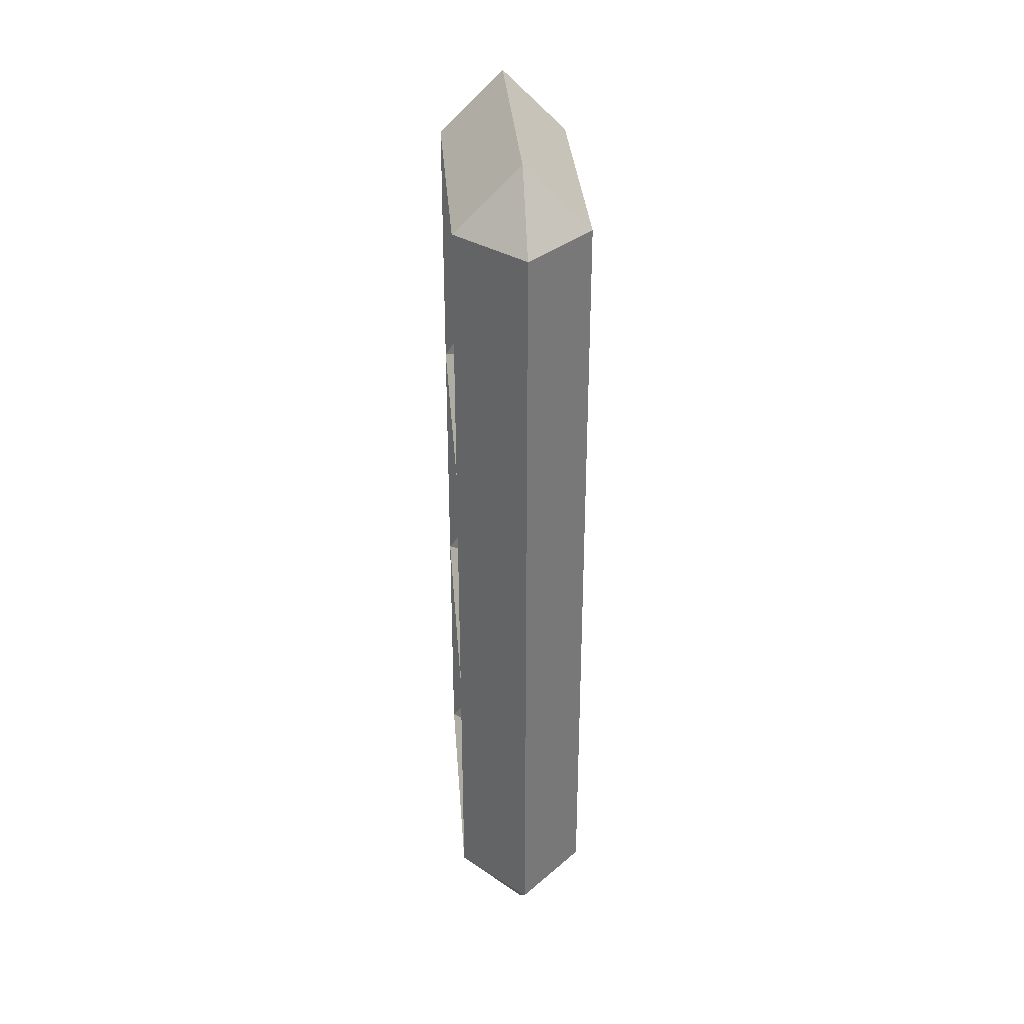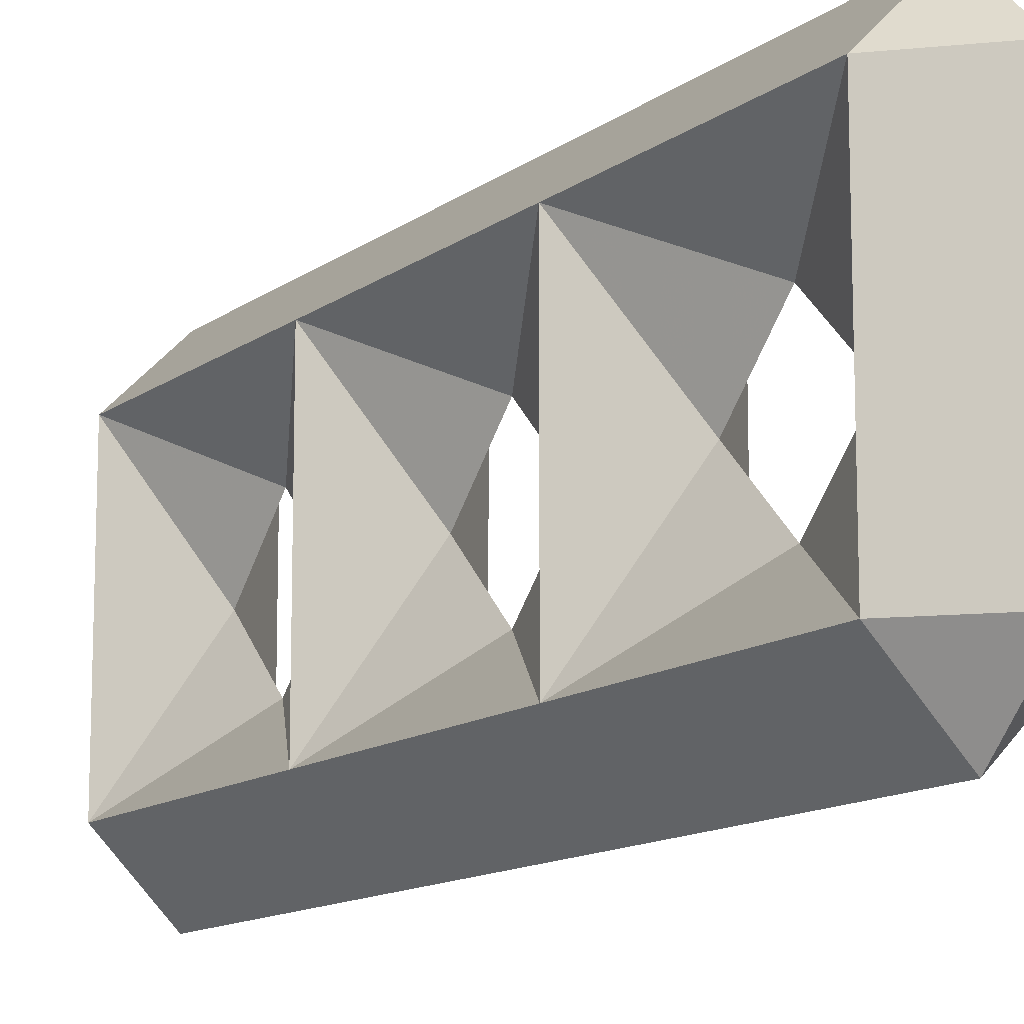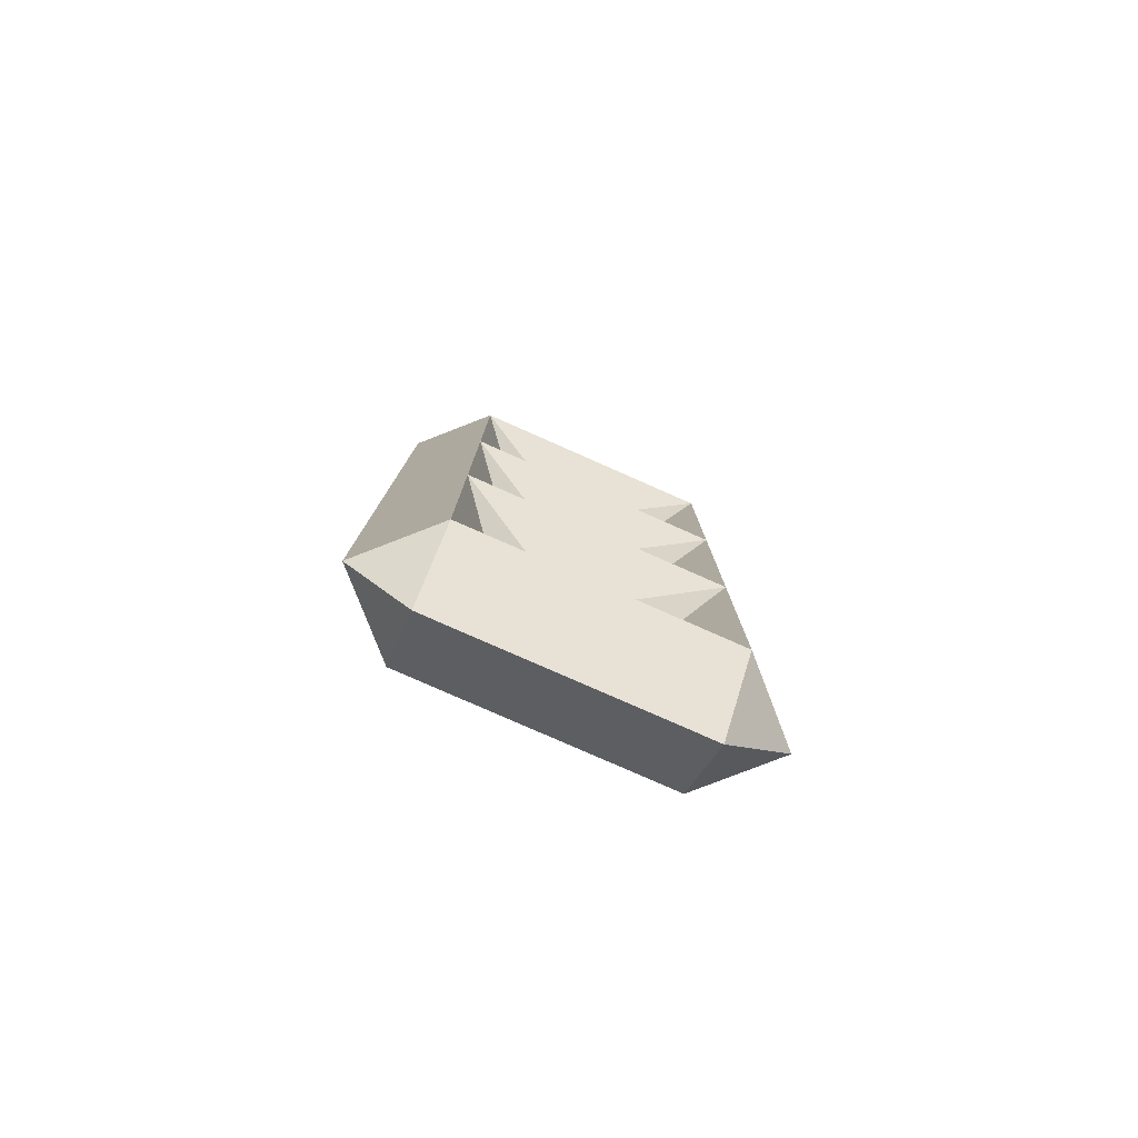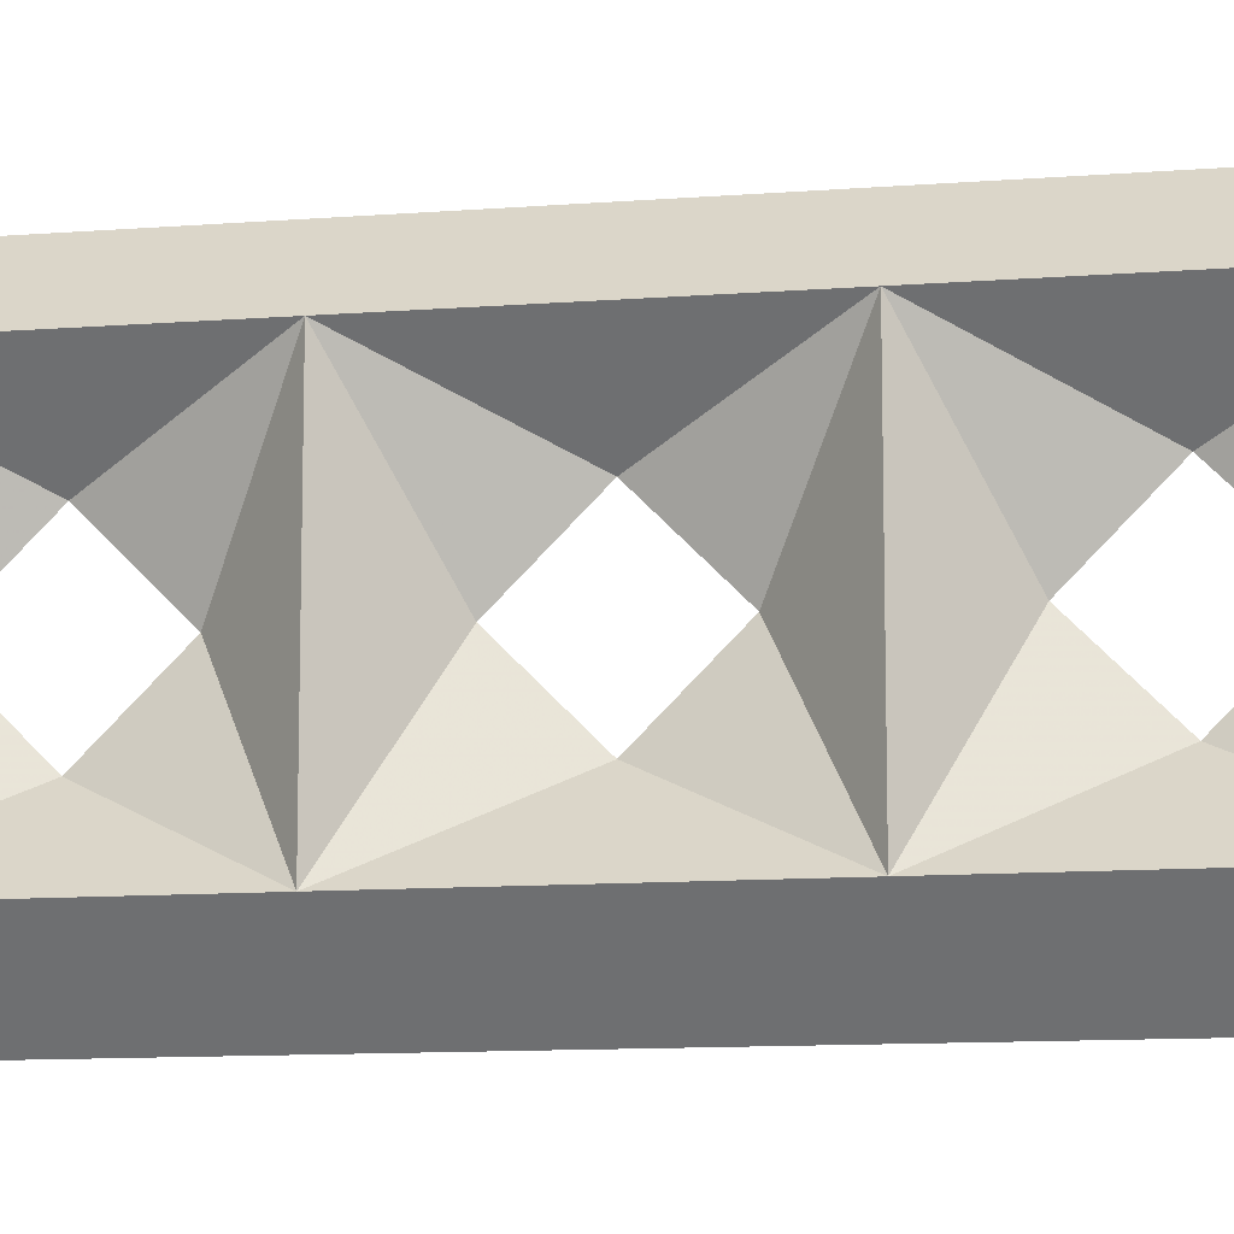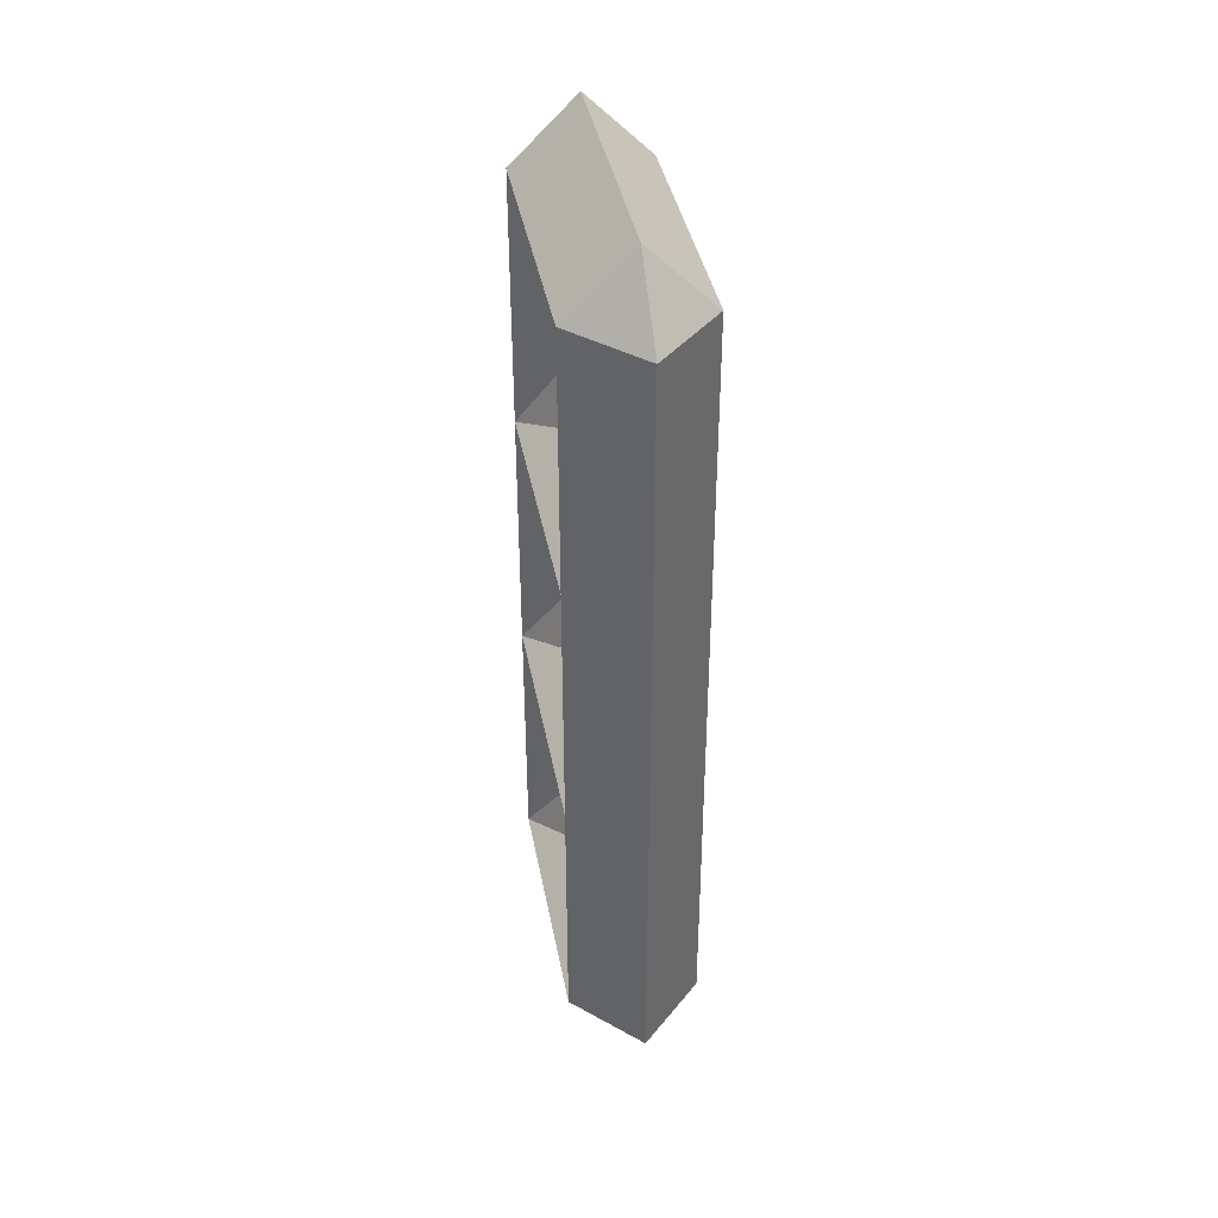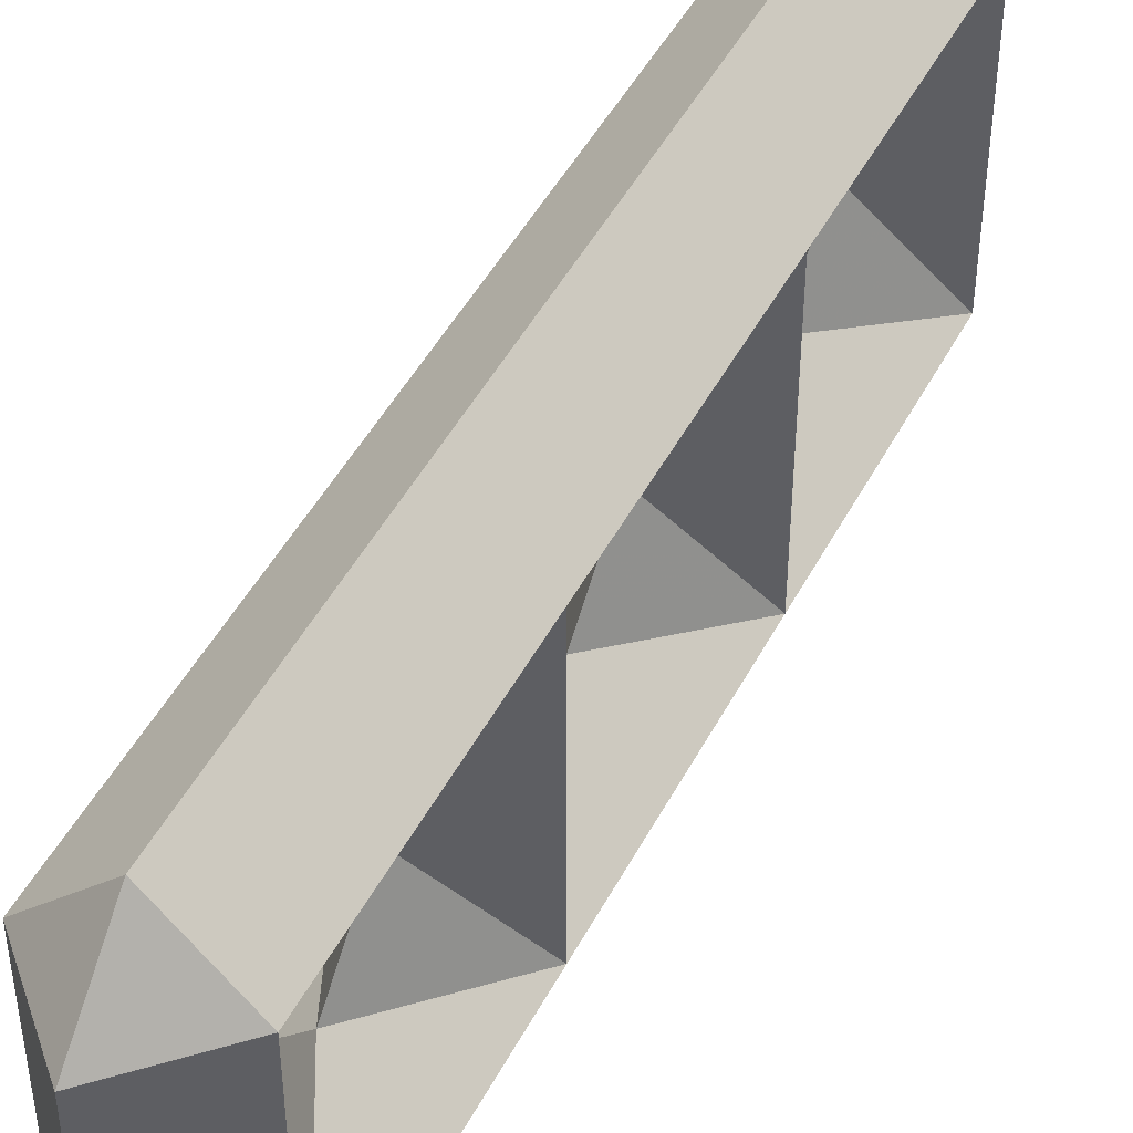
<metadata>
{"format":"obj","ext":"obj","renderer":"f3d","projection":"perspective","resolution":1024,"background":"white","views":[{"elev":32.9,"azim":175.8,"up":"+Z"},{"elev":-12.7,"azim":148.0,"up":"+Y"},{"elev":-79.5,"azim":66.2,"up":"+Z"},{"elev":-11.2,"azim":100.9,"up":"+Y"},{"elev":39.3,"azim":-10.5,"up":"+Z"},{"elev":46.9,"azim":26.5,"up":"+Y"}]}
</metadata>
<code>
v 1 3 7.5
v 1.5 3 7
v 1 3.5 7
v 0.5 3 7
v 1.5 2 7
v 1 2 7.5
v 1 3.5 6
v 1.5 3 6
v 0.5 2 7
v 0.5 3 6
v 1 2.5 6
v 1 2 6.5
v 1.5 1 7
v 1 1 7.5
v 1 3.5 5
v 1.5 3 5
v 0.5 1 7
v 0.5 3 5
v 1 2 5.5
v 1.5 2 5
v 1 1.5 6
v 1.5 1 6
v 1 0.5 7
v 1 3.5 4
v 1.5 3 4
v 0.5 1 6
v 0.5 2 5
v 0.5 3 4
v 1 2.5 4
v 1 2 4.5
v 1.5 1 5
v 1 0.5 6
v 1 3.5 3
v 1.5 3 3
v 0.5 1 5
v 0.5 3 3
v 1 2 3.5
v 1.5 2 3
v 1 1.5 4
v 1.5 1 4
v 1 0.5 5
v 1 3.5 2
v 1.5 3 2
v 0.5 1 4
v 0.5 2 3
v 0.5 3 2
v 1 2.5 2
v 1 2 2.5
v 1.5 1 3
v 1 0.5 4
v 1 3.5 1
v 1.5 3 1
v 0.5 1 3
v 0.5 3 1
v 1 2 1.5
v 1.5 2 1
v 1 1.5 2
v 1.5 1 2
v 1 0.5 3
v 1 3 0.5
v 0.5 1 2
v 0.5 2 1
v 1 2 0.5
v 1.5 1 1
v 1 0.5 2
v 0.5 1 1
v 1 1 0.5
v 1 0.5 1
f 1 2 3
f 1 3 4
f 1 5 2
f 6 5 1
f 7 2 8
f 3 2 7
f 6 4 9
f 1 4 6
f 10 3 7
f 4 3 10
f 2 11 8
f 2 12 11
f 2 5 12
f 6 13 5
f 14 13 6
f 15 8 16
f 7 8 15
f 14 9 17
f 6 9 14
f 4 12 9
f 4 11 12
f 4 10 11
f 18 7 15
f 10 7 18
f 16 19 20
f 16 11 19
f 16 8 11
f 13 12 5
f 13 21 12
f 13 22 21
f 23 13 14
f 24 16 25
f 15 16 24
f 14 17 23
f 17 21 26
f 17 12 21
f 17 9 12
f 18 11 10
f 18 19 11
f 18 27 19
f 28 15 24
f 18 15 28
f 16 29 25
f 16 30 29
f 16 20 30
f 31 21 22
f 31 19 21
f 31 20 19
f 23 22 13
f 32 22 23
f 33 25 34
f 24 25 33
f 32 17 26
f 23 17 32
f 35 19 27
f 35 21 19
f 35 26 21
f 18 30 27
f 18 29 30
f 18 28 29
f 36 24 33
f 28 24 36
f 34 37 38
f 34 29 37
f 34 25 29
f 31 30 20
f 31 39 30
f 31 40 39
f 32 31 22
f 41 31 32
f 42 34 43
f 33 34 42
f 41 26 35
f 32 26 41
f 35 39 44
f 35 30 39
f 35 27 30
f 36 29 28
f 36 37 29
f 36 45 37
f 46 33 42
f 36 33 46
f 34 47 43
f 34 48 47
f 34 38 48
f 49 39 40
f 49 37 39
f 49 38 37
f 41 40 31
f 50 40 41
f 51 43 52
f 42 43 51
f 50 35 44
f 41 35 50
f 53 37 45
f 53 39 37
f 53 44 39
f 36 48 45
f 36 47 48
f 36 46 47
f 54 42 51
f 46 42 54
f 52 55 56
f 52 47 55
f 52 43 47
f 49 48 38
f 49 57 48
f 49 58 57
f 50 49 40
f 59 49 50
f 51 52 60
f 59 44 53
f 50 44 59
f 53 57 61
f 53 48 57
f 53 45 48
f 54 47 46
f 54 55 47
f 54 62 55
f 51 60 54
f 63 52 56
f 60 52 63
f 64 57 58
f 64 55 57
f 64 56 55
f 59 58 49
f 65 58 59
f 65 53 61
f 59 53 65
f 66 55 62
f 66 57 55
f 66 61 57
f 62 60 63
f 54 60 62
f 67 56 64
f 63 56 67
f 65 64 58
f 68 64 65
f 68 61 66
f 65 61 68
f 66 63 67
f 62 63 66
f 67 64 68
f 66 67 68

</code>
